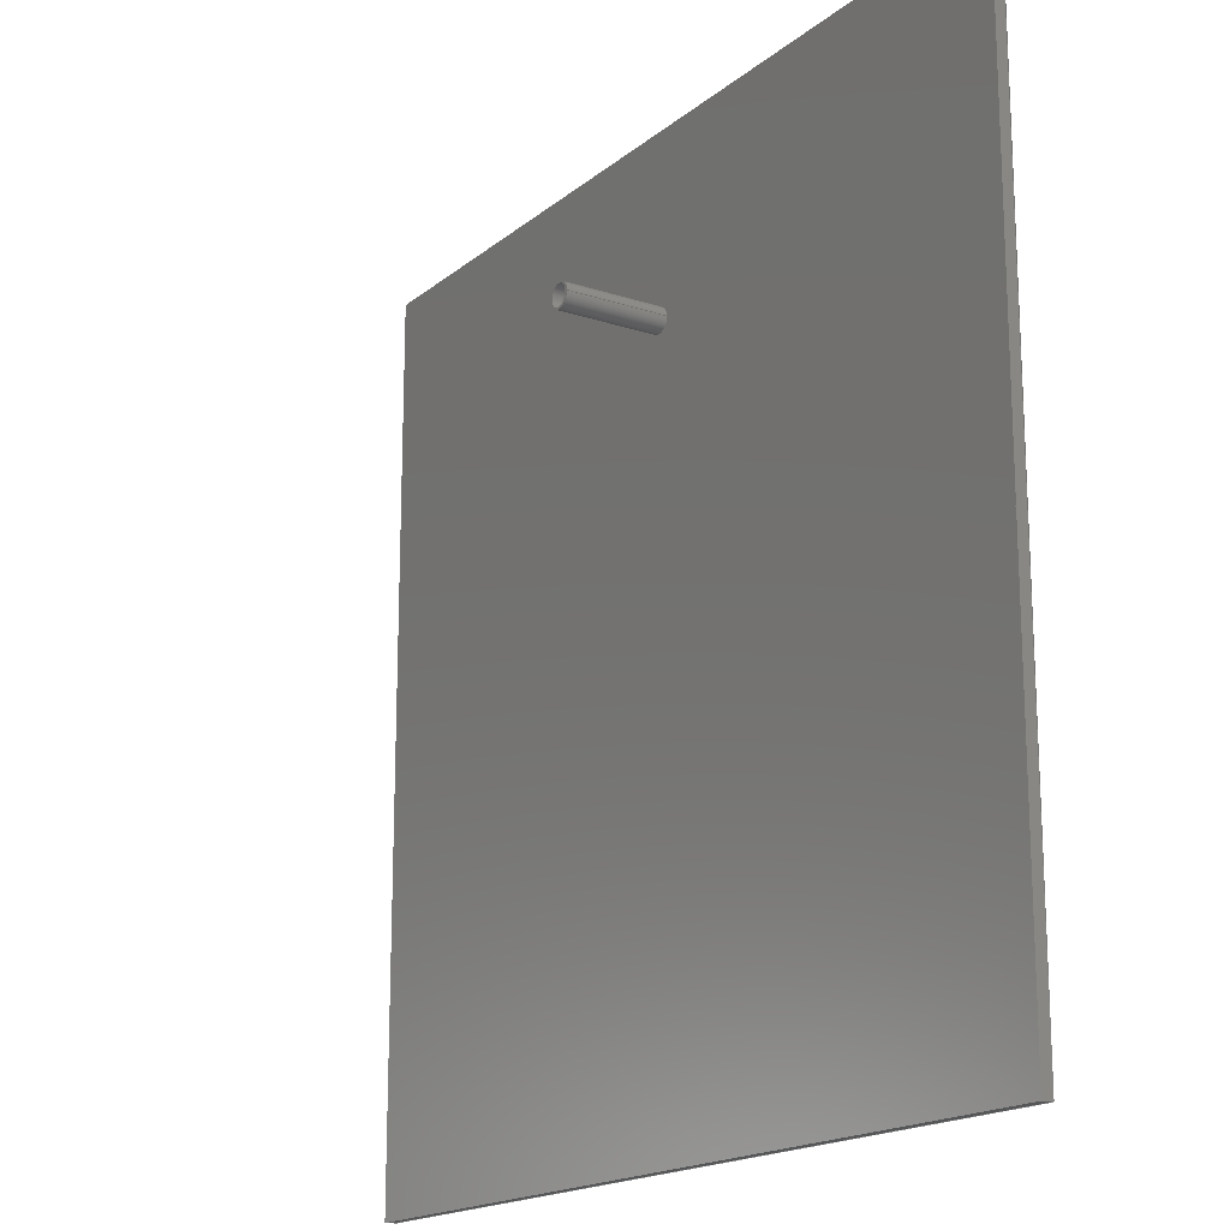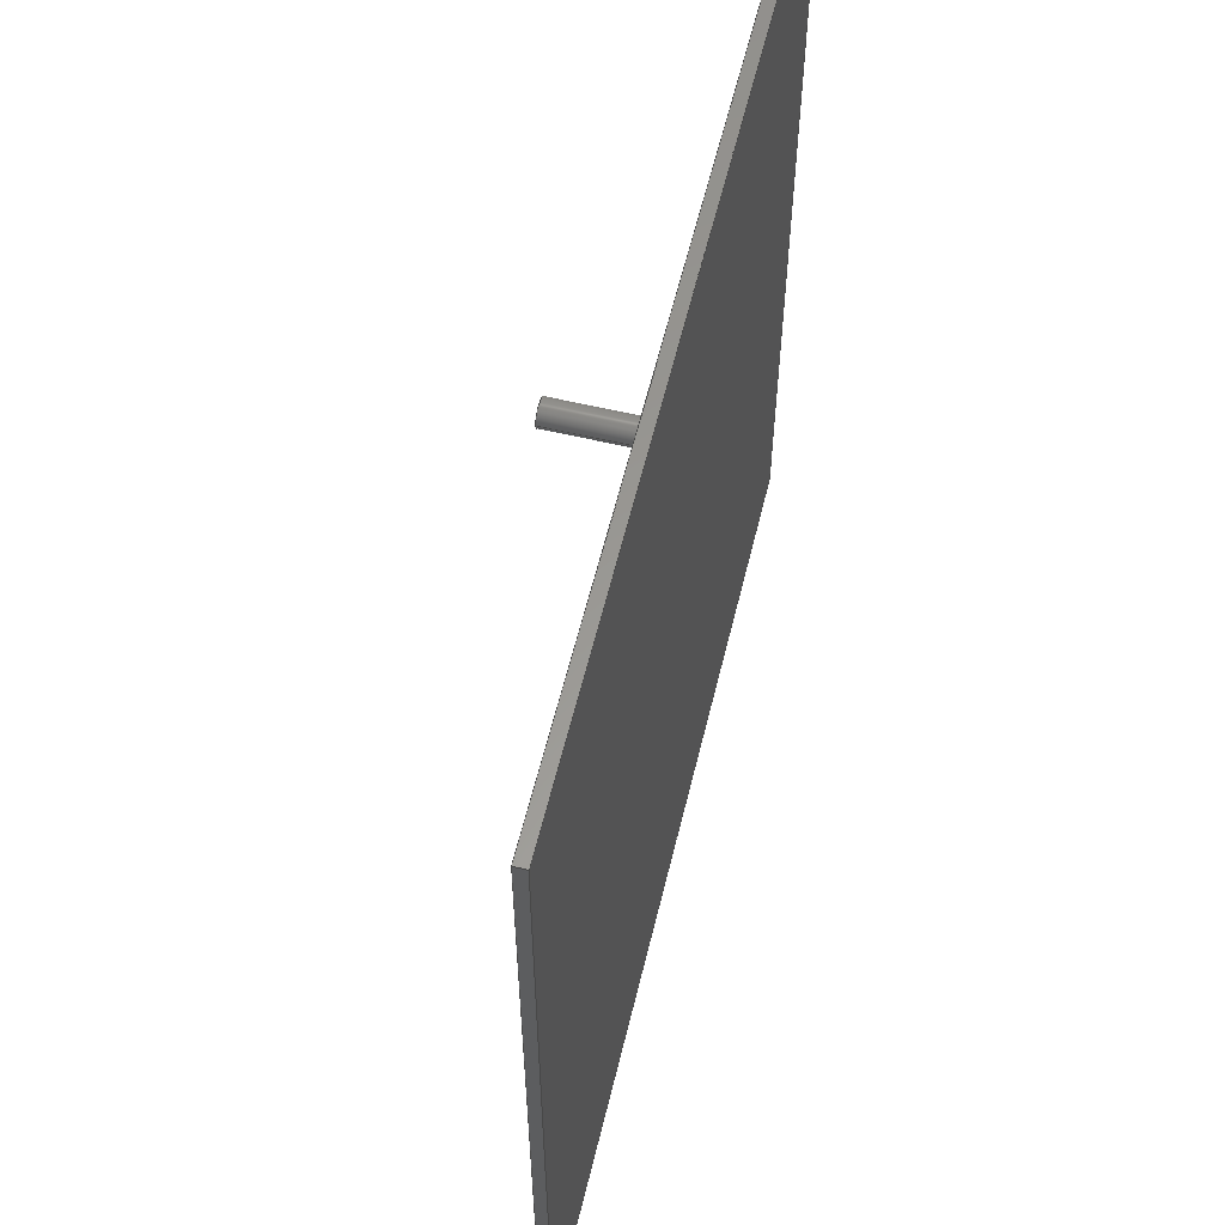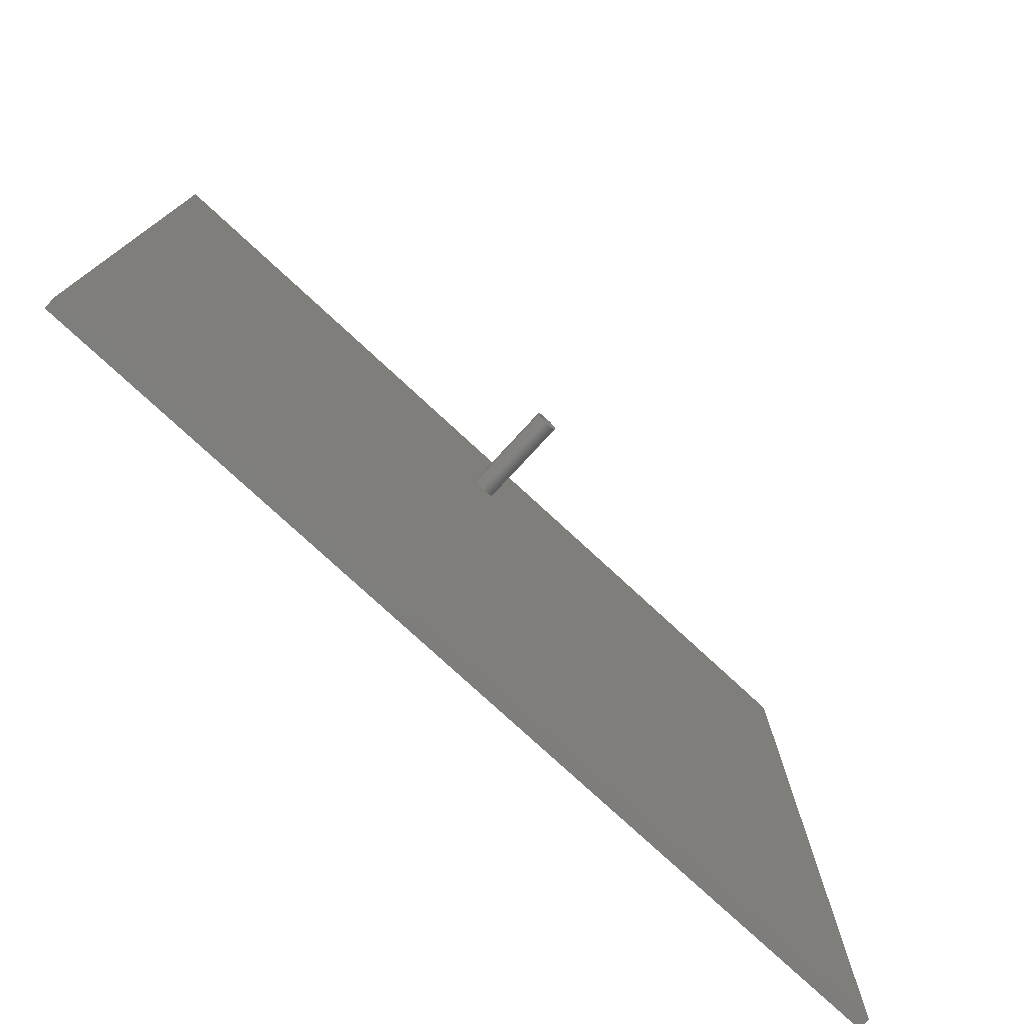
<metadata>
{"format":"step","ext":"step","renderer":"f3d","projection":"perspective","resolution":1024,"background":"white","views":[{"elev":-17.5,"azim":56.9,"up":"+Y"},{"elev":59.5,"azim":103.7,"up":"+Y"},{"elev":-77.6,"azim":-42.7,"up":"+Y"}]}
</metadata>
<code>
ISO-10303-21;
DATA;
#1 = MECHANICAL_DESIGN_GEOMETRIC_PRESENTATION_REPRESENTATION( ' ', ( #7, #8, #9, #10, #11, #12, #13, #14, #15, #16 ), #6 );
#2 = PRODUCT_DEFINITION_CONTEXT( '', #17, 'design' );
#3 = APPLICATION_PROTOCOL_DEFINITION( 'international standard', 'automotive_design', 2001, #17 );
#4 = PRODUCT_CATEGORY_RELATIONSHIP( 'NONE', 'NONE', #18, #19 );
#5 = SHAPE_DEFINITION_REPRESENTATION( #20, #21 );
#6 =  ( GEOMETRIC_REPRESENTATION_CONTEXT( 3 )GLOBAL_UNCERTAINTY_ASSIGNED_CONTEXT( ( #22 ) )GLOBAL_UNIT_ASSIGNED_CONTEXT( ( #23, #24, #25 ) )REPRESENTATION_CONTEXT( 'NONE', 'WORKSPACE' ) );
#7 = STYLED_ITEM( '', ( #26 ), #27 );
#8 = STYLED_ITEM( '', ( #28 ), #29 );
#9 = STYLED_ITEM( '', ( #30 ), #31 );
#10 = STYLED_ITEM( '', ( #32 ), #33 );
#11 = STYLED_ITEM( '', ( #34 ), #35 );
#12 = STYLED_ITEM( '', ( #36 ), #37 );
#13 = STYLED_ITEM( '', ( #38 ), #39 );
#14 = STYLED_ITEM( '', ( #40 ), #41 );
#15 = STYLED_ITEM( '', ( #42 ), #43 );
#16 = STYLED_ITEM( '', ( #44 ), #45 );
#17 = APPLICATION_CONTEXT( 'core data for automotive mechanical design processes' );
#18 = PRODUCT_CATEGORY( 'part', 'NONE' );
#19 = PRODUCT_RELATED_PRODUCT_CATEGORY( 'detail', ' ', ( #46 ) );
#20 = PRODUCT_DEFINITION_SHAPE( 'NONE', 'NONE', #47 );
#21 = ADVANCED_BREP_SHAPE_REPRESENTATION( 'Part 1', ( #48, #49 ), #6 );
#22 = UNCERTAINTY_MEASURE_WITH_UNIT( LENGTH_MEASURE( 1e-17 ), #23, '', '' );
#23 =  ( CONVERSION_BASED_UNIT( 'METRE', #50 )LENGTH_UNIT(  )NAMED_UNIT( #51 ) );
#24 =  ( NAMED_UNIT( #52 )PLANE_ANGLE_UNIT(  )SI_UNIT( $, .RADIAN. ) );
#25 =  ( NAMED_UNIT( #52 )SI_UNIT( $, .STERADIAN. )SOLID_ANGLE_UNIT(  ) );
#26 = PRESENTATION_STYLE_ASSIGNMENT( ( #53 ) );
#27 = ADVANCED_FACE( '', ( #54, #55 ), #56, .T. );
#28 = PRESENTATION_STYLE_ASSIGNMENT( ( #57 ) );
#29 = ADVANCED_FACE( '', ( #58, #59 ), #60, .T. );
#30 = PRESENTATION_STYLE_ASSIGNMENT( ( #61 ) );
#31 = ADVANCED_FACE( '', ( #62 ), #63, .T. );
#32 = PRESENTATION_STYLE_ASSIGNMENT( ( #64 ) );
#33 = ADVANCED_FACE( '', ( #65, #66 ), #67, .T. );
#34 = PRESENTATION_STYLE_ASSIGNMENT( ( #68 ) );
#35 = ADVANCED_FACE( '', ( #69, #70 ), #71, .F. );
#36 = PRESENTATION_STYLE_ASSIGNMENT( ( #72 ) );
#37 = ADVANCED_FACE( '', ( #73 ), #74, .F. );
#38 = PRESENTATION_STYLE_ASSIGNMENT( ( #75 ) );
#39 = ADVANCED_FACE( '', ( #76 ), #77, .F. );
#40 = PRESENTATION_STYLE_ASSIGNMENT( ( #78 ) );
#41 = ADVANCED_FACE( '', ( #79 ), #80, .T. );
#42 = PRESENTATION_STYLE_ASSIGNMENT( ( #81 ) );
#43 = ADVANCED_FACE( '', ( #82 ), #83, .F. );
#44 = PRESENTATION_STYLE_ASSIGNMENT( ( #84 ) );
#45 = ADVANCED_FACE( '', ( #85 ), #86, .T. );
#46 = PRODUCT( 'Part 1', 'Part 1', 'PART-Part 1-DESC', ( #87 ) );
#47 = PRODUCT_DEFINITION( 'NONE', 'NONE', #88, #2 );
#48 = MANIFOLD_SOLID_BREP( 'Part 1', #89 );
#49 = AXIS2_PLACEMENT_3D( '', #90, #91, #92 );
#50 = LENGTH_MEASURE_WITH_UNIT( LENGTH_MEASURE( 1 ), #93 );
#51 = DIMENSIONAL_EXPONENTS( 1, 0, 0, 0, 0, 0, 0 );
#52 = DIMENSIONAL_EXPONENTS( 0, 0, 0, 0, 0, 0, 0 );
#53 = SURFACE_STYLE_USAGE( .BOTH., #94 );
#54 = FACE_BOUND( '', #95, .T. );
#55 = FACE_OUTER_BOUND( '', #96, .T. );
#56 = PLANE( '', #97 );
#57 = SURFACE_STYLE_USAGE( .BOTH., #98 );
#58 = FACE_BOUND( '', #99, .T. );
#59 = FACE_OUTER_BOUND( '', #100, .T. );
#60 = PLANE( '', #101 );
#61 = SURFACE_STYLE_USAGE( .BOTH., #102 );
#62 = FACE_OUTER_BOUND( '', #103, .T. );
#63 = PLANE( '', #104 );
#64 = SURFACE_STYLE_USAGE( .BOTH., #105 );
#65 = FACE_OUTER_BOUND( '', #106, .T. );
#66 = FACE_OUTER_BOUND( '', #107, .T. );
#67 = CYLINDRICAL_SURFACE( '', #108, 0.08414 );
#68 = SURFACE_STYLE_USAGE( .BOTH., #109 );
#69 = FACE_OUTER_BOUND( '', #110, .T. );
#70 = FACE_OUTER_BOUND( '', #111, .T. );
#71 = CYLINDRICAL_SURFACE( '', #112, 0.0762 );
#72 = SURFACE_STYLE_USAGE( .BOTH., #113 );
#73 = FACE_OUTER_BOUND( '', #114, .T. );
#74 = PLANE( '', #115 );
#75 = SURFACE_STYLE_USAGE( .BOTH., #116 );
#76 = FACE_OUTER_BOUND( '', #117, .T. );
#77 = PLANE( '', #118 );
#78 = SURFACE_STYLE_USAGE( .BOTH., #119 );
#79 = FACE_OUTER_BOUND( '', #120, .T. );
#80 = PLANE( '', #121 );
#81 = SURFACE_STYLE_USAGE( .BOTH., #122 );
#82 = FACE_OUTER_BOUND( '', #123, .T. );
#83 = PLANE( '', #124 );
#84 = SURFACE_STYLE_USAGE( .BOTH., #125 );
#85 = FACE_OUTER_BOUND( '', #126, .T. );
#86 = PLANE( '', #127 );
#87 = PRODUCT_CONTEXT( '', #17, 'mechanical' );
#88 = PRODUCT_DEFINITION_FORMATION_WITH_SPECIFIED_SOURCE( ' ', 'NONE', #46, .NOT_KNOWN. );
#89 = CLOSED_SHELL( '', ( #33, #29, #35, #39, #37, #43, #41, #45, #27, #31 ) );
#90 = CARTESIAN_POINT( '', ( 0, 0, 0 ) );
#91 = DIRECTION( '', ( 0, 0, 1 ) );
#92 = DIRECTION( '', ( 1, 0, 0 ) );
#93 =  ( LENGTH_UNIT(  )NAMED_UNIT( #51 )SI_UNIT( $, .METRE. ) );
#94 = SURFACE_SIDE_STYLE( '', ( #128 ) );
#95 = EDGE_LOOP( '', ( #129 ) );
#96 = EDGE_LOOP( '', ( #130, #131, #132, #133 ) );
#97 = AXIS2_PLACEMENT_3D( '', #134, #135, #136 );
#98 = SURFACE_SIDE_STYLE( '', ( #137 ) );
#99 = EDGE_LOOP( '', ( #138 ) );
#100 = EDGE_LOOP( '', ( #139 ) );
#101 = AXIS2_PLACEMENT_3D( '', #140, #141, #142 );
#102 = SURFACE_SIDE_STYLE( '', ( #143 ) );
#103 = EDGE_LOOP( '', ( #144 ) );
#104 = AXIS2_PLACEMENT_3D( '', #145, #146, #147 );
#105 = SURFACE_SIDE_STYLE( '', ( #148 ) );
#106 = EDGE_LOOP( '', ( #149 ) );
#107 = EDGE_LOOP( '', ( #150 ) );
#108 = AXIS2_PLACEMENT_3D( '', #151, #152, #153 );
#109 = SURFACE_SIDE_STYLE( '', ( #154 ) );
#110 = EDGE_LOOP( '', ( #155 ) );
#111 = EDGE_LOOP( '', ( #156 ) );
#112 = AXIS2_PLACEMENT_3D( '', #157, #158, #159 );
#113 = SURFACE_SIDE_STYLE( '', ( #160 ) );
#114 = EDGE_LOOP( '', ( #161, #162, #163, #164 ) );
#115 = AXIS2_PLACEMENT_3D( '', #165, #166, #167 );
#116 = SURFACE_SIDE_STYLE( '', ( #168 ) );
#117 = EDGE_LOOP( '', ( #169, #170, #171, #172 ) );
#118 = AXIS2_PLACEMENT_3D( '', #173, #174, #175 );
#119 = SURFACE_SIDE_STYLE( '', ( #176 ) );
#120 = EDGE_LOOP( '', ( #177, #178, #179, #180 ) );
#121 = AXIS2_PLACEMENT_3D( '', #181, #182, #183 );
#122 = SURFACE_SIDE_STYLE( '', ( #184 ) );
#123 = EDGE_LOOP( '', ( #185, #186, #187, #188 ) );
#124 = AXIS2_PLACEMENT_3D( '', #189, #190, #191 );
#125 = SURFACE_SIDE_STYLE( '', ( #192 ) );
#126 = EDGE_LOOP( '', ( #193, #194, #195, #196 ) );
#127 = AXIS2_PLACEMENT_3D( '', #197, #198, #199 );
#128 = SURFACE_STYLE_FILL_AREA( #200 );
#129 = ORIENTED_EDGE( '', *, *, #201, .F. );
#130 = ORIENTED_EDGE( '', *, *, #202, .T. );
#131 = ORIENTED_EDGE( '', *, *, #203, .T. );
#132 = ORIENTED_EDGE( '', *, *, #204, .F. );
#133 = ORIENTED_EDGE( '', *, *, #205, .F. );
#134 = CARTESIAN_POINT( '', ( 0.003761, -1.846, 0.07483 ) );
#135 = DIRECTION( '', ( 0, 0, 1 ) );
#136 = DIRECTION( '', ( 1, 0, 0 ) );
#137 = SURFACE_STYLE_FILL_AREA( #206 );
#138 = ORIENTED_EDGE( '', *, *, #207, .F. );
#139 = ORIENTED_EDGE( '', *, *, #208, .T. );
#140 = CARTESIAN_POINT( '', ( 0, 0, 0.762 ) );
#141 = DIRECTION( '', ( 0, 0, 1 ) );
#142 = DIRECTION( '', ( 1, 0, 0 ) );
#143 = SURFACE_STYLE_FILL_AREA( #209 );
#144 = ORIENTED_EDGE( '', *, *, #210, .T. );
#145 = CARTESIAN_POINT( '', ( 0.003761, -1.846, 0.07483 ) );
#146 = DIRECTION( '', ( 0, 0, 1 ) );
#147 = DIRECTION( '', ( 1, 0, 0 ) );
#148 = SURFACE_STYLE_FILL_AREA( #211 );
#149 = ORIENTED_EDGE( '', *, *, #201, .T. );
#150 = ORIENTED_EDGE( '', *, *, #208, .F. );
#151 = CARTESIAN_POINT( '', ( 0, 0, 0.762 ) );
#152 = DIRECTION( '', ( -0, -0, 1 ) );
#153 = DIRECTION( '', ( -1, 0, 0 ) );
#154 = SURFACE_STYLE_FILL_AREA( #212 );
#155 = ORIENTED_EDGE( '', *, *, #210, .F. );
#156 = ORIENTED_EDGE( '', *, *, #207, .T. );
#157 = CARTESIAN_POINT( '', ( 0, 0, 0.762 ) );
#158 = DIRECTION( '', ( -0, -0, 1 ) );
#159 = DIRECTION( '', ( -1, 0, 0 ) );
#160 = SURFACE_STYLE_FILL_AREA( #213 );
#161 = ORIENTED_EDGE( '', *, *, #214, .T. );
#162 = ORIENTED_EDGE( '', *, *, #215, .F. );
#163 = ORIENTED_EDGE( '', *, *, #202, .F. );
#164 = ORIENTED_EDGE( '', *, *, #216, .T. );
#165 = CARTESIAN_POINT( '', ( -3.044, 0.004092, 0.07483 ) );
#166 = DIRECTION( '', ( 1, 0, 0 ) );
#167 = DIRECTION( '', ( 0, 0, -1 ) );
#168 = SURFACE_STYLE_FILL_AREA( #217 );
#169 = ORIENTED_EDGE( '', *, *, #214, .F. );
#170 = ORIENTED_EDGE( '', *, *, #218, .T. );
#171 = ORIENTED_EDGE( '', *, *, #219, .T. );
#172 = ORIENTED_EDGE( '', *, *, #220, .F. );
#173 = CARTESIAN_POINT( '', ( 0, 0, 0 ) );
#174 = DIRECTION( '', ( 0, 0, 1 ) );
#175 = DIRECTION( '', ( 1, 0, 0 ) );
#176 = SURFACE_STYLE_FILL_AREA( #221 );
#177 = ORIENTED_EDGE( '', *, *, #219, .F. );
#178 = ORIENTED_EDGE( '', *, *, #222, .F. );
#179 = ORIENTED_EDGE( '', *, *, #204, .T. );
#180 = ORIENTED_EDGE( '', *, *, #223, .T. );
#181 = CARTESIAN_POINT( '', ( 3.052, -3.696, 0.07483 ) );
#182 = DIRECTION( '', ( 1, 6.123e-17, 0 ) );
#183 = DIRECTION( '', ( -6.123e-17, 1, 0 ) );
#184 = SURFACE_STYLE_FILL_AREA( #224 );
#185 = ORIENTED_EDGE( '', *, *, #220, .T. );
#186 = ORIENTED_EDGE( '', *, *, #223, .F. );
#187 = ORIENTED_EDGE( '', *, *, #203, .F. );
#188 = ORIENTED_EDGE( '', *, *, #215, .T. );
#189 = CARTESIAN_POINT( '', ( 0.003761, -4.894, 0.07483 ) );
#190 = DIRECTION( '', ( 0, 1, 0 ) );
#191 = DIRECTION( '', ( 0, 0, 1 ) );
#192 = SURFACE_STYLE_FILL_AREA( #225 );
#193 = ORIENTED_EDGE( '', *, *, #218, .F. );
#194 = ORIENTED_EDGE( '', *, *, #216, .F. );
#195 = ORIENTED_EDGE( '', *, *, #205, .T. );
#196 = ORIENTED_EDGE( '', *, *, #222, .T. );
#197 = CARTESIAN_POINT( '', ( 0.003761, 1.202, 0.07483 ) );
#198 = DIRECTION( '', ( 0, 1, 0 ) );
#199 = DIRECTION( '', ( 0, 0, 1 ) );
#200 = FILL_AREA_STYLE( '', ( #226 ) );
#201 = EDGE_CURVE( '', #227, #227, #228, .T. );
#202 = EDGE_CURVE( '', #229, #230, #231, .T. );
#203 = EDGE_CURVE( '', #230, #232, #233, .T. );
#204 = EDGE_CURVE( '', #234, #232, #235, .T. );
#205 = EDGE_CURVE( '', #229, #234, #236, .T. );
#206 = FILL_AREA_STYLE( '', ( #237 ) );
#207 = EDGE_CURVE( '', #238, #238, #239, .T. );
#208 = EDGE_CURVE( '', #240, #240, #241, .T. );
#209 = FILL_AREA_STYLE( '', ( #242 ) );
#210 = EDGE_CURVE( '', #243, #243, #244, .T. );
#211 = FILL_AREA_STYLE( '', ( #245 ) );
#212 = FILL_AREA_STYLE( '', ( #246 ) );
#213 = FILL_AREA_STYLE( '', ( #247 ) );
#214 = EDGE_CURVE( '', #248, #249, #250, .T. );
#215 = EDGE_CURVE( '', #230, #249, #251, .T. );
#216 = EDGE_CURVE( '', #229, #248, #252, .T. );
#217 = FILL_AREA_STYLE( '', ( #253 ) );
#218 = EDGE_CURVE( '', #248, #254, #255, .T. );
#219 = EDGE_CURVE( '', #254, #256, #257, .T. );
#220 = EDGE_CURVE( '', #249, #256, #258, .T. );
#221 = FILL_AREA_STYLE( '', ( #259 ) );
#222 = EDGE_CURVE( '', #234, #254, #260, .T. );
#223 = EDGE_CURVE( '', #232, #256, #261, .T. );
#224 = FILL_AREA_STYLE( '', ( #262 ) );
#225 = FILL_AREA_STYLE( '', ( #263 ) );
#226 = FILL_AREA_STYLE_COLOUR( '', #264 );
#227 = VERTEX_POINT( '', #265 );
#228 = CIRCLE( '', #266, 0.08414 );
#229 = VERTEX_POINT( '', #267 );
#230 = VERTEX_POINT( '', #268 );
#231 = LINE( '', #269, #270 );
#232 = VERTEX_POINT( '', #271 );
#233 = LINE( '', #272, #273 );
#234 = VERTEX_POINT( '', #274 );
#235 = LINE( '', #275, #276 );
#236 = LINE( '', #277, #278 );
#237 = FILL_AREA_STYLE_COLOUR( '', #279 );
#238 = VERTEX_POINT( '', #280 );
#239 = CIRCLE( '', #281, 0.0762 );
#240 = VERTEX_POINT( '', #282 );
#241 = CIRCLE( '', #283, 0.08414 );
#242 = FILL_AREA_STYLE_COLOUR( '', #284 );
#243 = VERTEX_POINT( '', #285 );
#244 = CIRCLE( '', #286, 0.0762 );
#245 = FILL_AREA_STYLE_COLOUR( '', #287 );
#246 = FILL_AREA_STYLE_COLOUR( '', #288 );
#247 = FILL_AREA_STYLE_COLOUR( '', #289 );
#248 = VERTEX_POINT( '', #290 );
#249 = VERTEX_POINT( '', #291 );
#250 = LINE( '', #292, #293 );
#251 = LINE( '', #294, #295 );
#252 = LINE( '', #296, #297 );
#253 = FILL_AREA_STYLE_COLOUR( '', #298 );
#254 = VERTEX_POINT( '', #299 );
#255 = LINE( '', #300, #301 );
#256 = VERTEX_POINT( '', #302 );
#257 = LINE( '', #303, #304 );
#258 = LINE( '', #305, #306 );
#259 = FILL_AREA_STYLE_COLOUR( '', #307 );
#260 = LINE( '', #308, #309 );
#261 = LINE( '', #310, #311 );
#262 = FILL_AREA_STYLE_COLOUR( '', #312 );
#263 = FILL_AREA_STYLE_COLOUR( '', #313 );
#264 = COLOUR_RGB( '', 0.8431, 0.9059, 0.9647 );
#265 = CARTESIAN_POINT( '', ( 0.08414, 0, 0.07483 ) );
#266 = AXIS2_PLACEMENT_3D( '', #314, #315, #316 );
#267 = CARTESIAN_POINT( '', ( -3.044, 1.202, 0.07483 ) );
#268 = CARTESIAN_POINT( '', ( -3.044, -4.894, 0.07483 ) );
#269 = CARTESIAN_POINT( '', ( -3.044, 0.004092, 0.07483 ) );
#270 = VECTOR( '', #317, 1 );
#271 = CARTESIAN_POINT( '', ( 3.052, -4.894, 0.07483 ) );
#272 = CARTESIAN_POINT( '', ( 0.003761, -4.894, 0.07483 ) );
#273 = VECTOR( '', #318, 1 );
#274 = CARTESIAN_POINT( '', ( 3.052, 1.202, 0.07483 ) );
#275 = CARTESIAN_POINT( '', ( 3.052, -3.696, 0.07483 ) );
#276 = VECTOR( '', #319, 1 );
#277 = CARTESIAN_POINT( '', ( 0.003761, 1.202, 0.07483 ) );
#278 = VECTOR( '', #320, 1 );
#279 = COLOUR_RGB( '', 0.8431, 0.9059, 0.9647 );
#280 = CARTESIAN_POINT( '', ( 0.0762, 0, 0.762 ) );
#281 = AXIS2_PLACEMENT_3D( '', #321, #322, #323 );
#282 = CARTESIAN_POINT( '', ( 0.08414, 0, 0.762 ) );
#283 = AXIS2_PLACEMENT_3D( '', #324, #325, #326 );
#284 = COLOUR_RGB( '', 0.8431, 0.9059, 0.9647 );
#285 = CARTESIAN_POINT( '', ( 0.0762, 0, 0.07483 ) );
#286 = AXIS2_PLACEMENT_3D( '', #327, #328, #329 );
#287 = COLOUR_RGB( '', 0.8431, 0.9059, 0.9647 );
#288 = COLOUR_RGB( '', 0.8431, 0.9059, 0.9647 );
#289 = COLOUR_RGB( '', 0.8431, 0.9059, 0.9647 );
#290 = CARTESIAN_POINT( '', ( -3.044, 1.202, 0 ) );
#291 = CARTESIAN_POINT( '', ( -3.044, -4.894, 0 ) );
#292 = CARTESIAN_POINT( '', ( -3.044, 0.004092, 0 ) );
#293 = VECTOR( '', #330, 1 );
#294 = CARTESIAN_POINT( '', ( -3.044, -4.894, 0.07483 ) );
#295 = VECTOR( '', #331, 1 );
#296 = CARTESIAN_POINT( '', ( -3.044, 1.202, 0.07483 ) );
#297 = VECTOR( '', #332, 1 );
#298 = COLOUR_RGB( '', 0.8431, 0.9059, 0.9647 );
#299 = CARTESIAN_POINT( '', ( 3.052, 1.202, 0 ) );
#300 = CARTESIAN_POINT( '', ( 0.003761, 1.202, 0 ) );
#301 = VECTOR( '', #333, 1 );
#302 = CARTESIAN_POINT( '', ( 3.052, -4.894, 0 ) );
#303 = CARTESIAN_POINT( '', ( 3.052, -3.696, 0 ) );
#304 = VECTOR( '', #334, 1 );
#305 = CARTESIAN_POINT( '', ( 0.003761, -4.894, 0 ) );
#306 = VECTOR( '', #335, 1 );
#307 = COLOUR_RGB( '', 0.8431, 0.9059, 0.9647 );
#308 = CARTESIAN_POINT( '', ( 3.052, 1.202, 0.07483 ) );
#309 = VECTOR( '', #336, 1 );
#310 = CARTESIAN_POINT( '', ( 3.052, -4.894, 0.07483 ) );
#311 = VECTOR( '', #337, 1 );
#312 = COLOUR_RGB( '', 0.8431, 0.9059, 0.9647 );
#313 = COLOUR_RGB( '', 0.8431, 0.9059, 0.9647 );
#314 = CARTESIAN_POINT( '', ( 0, 0, 0.07483 ) );
#315 = DIRECTION( '', ( 0, 0, 1 ) );
#316 = DIRECTION( '', ( 1, 0, 0 ) );
#317 = DIRECTION( '', ( 0, -1, 0 ) );
#318 = DIRECTION( '', ( 1, 0, 0 ) );
#319 = DIRECTION( '', ( 6.123e-17, -1, 0 ) );
#320 = DIRECTION( '', ( 1, 0, 0 ) );
#321 = CARTESIAN_POINT( '', ( 0, 0, 0.762 ) );
#322 = DIRECTION( '', ( 0, 0, 1 ) );
#323 = DIRECTION( '', ( 1, 0, 0 ) );
#324 = CARTESIAN_POINT( '', ( 0, 0, 0.762 ) );
#325 = DIRECTION( '', ( 0, 0, 1 ) );
#326 = DIRECTION( '', ( 1, 0, 0 ) );
#327 = CARTESIAN_POINT( '', ( 0, 0, 0.07483 ) );
#328 = DIRECTION( '', ( 0, 0, 1 ) );
#329 = DIRECTION( '', ( 1, 0, 0 ) );
#330 = DIRECTION( '', ( 0, -1, 0 ) );
#331 = DIRECTION( '', ( 0, 0, -1 ) );
#332 = DIRECTION( '', ( 0, 0, -1 ) );
#333 = DIRECTION( '', ( 1, 0, 0 ) );
#334 = DIRECTION( '', ( 6.123e-17, -1, 0 ) );
#335 = DIRECTION( '', ( 1, 0, 0 ) );
#336 = DIRECTION( '', ( 0, 0, -1 ) );
#337 = DIRECTION( '', ( 0, 0, -1 ) );
ENDSEC;
END-ISO-10303-21;

</code>
